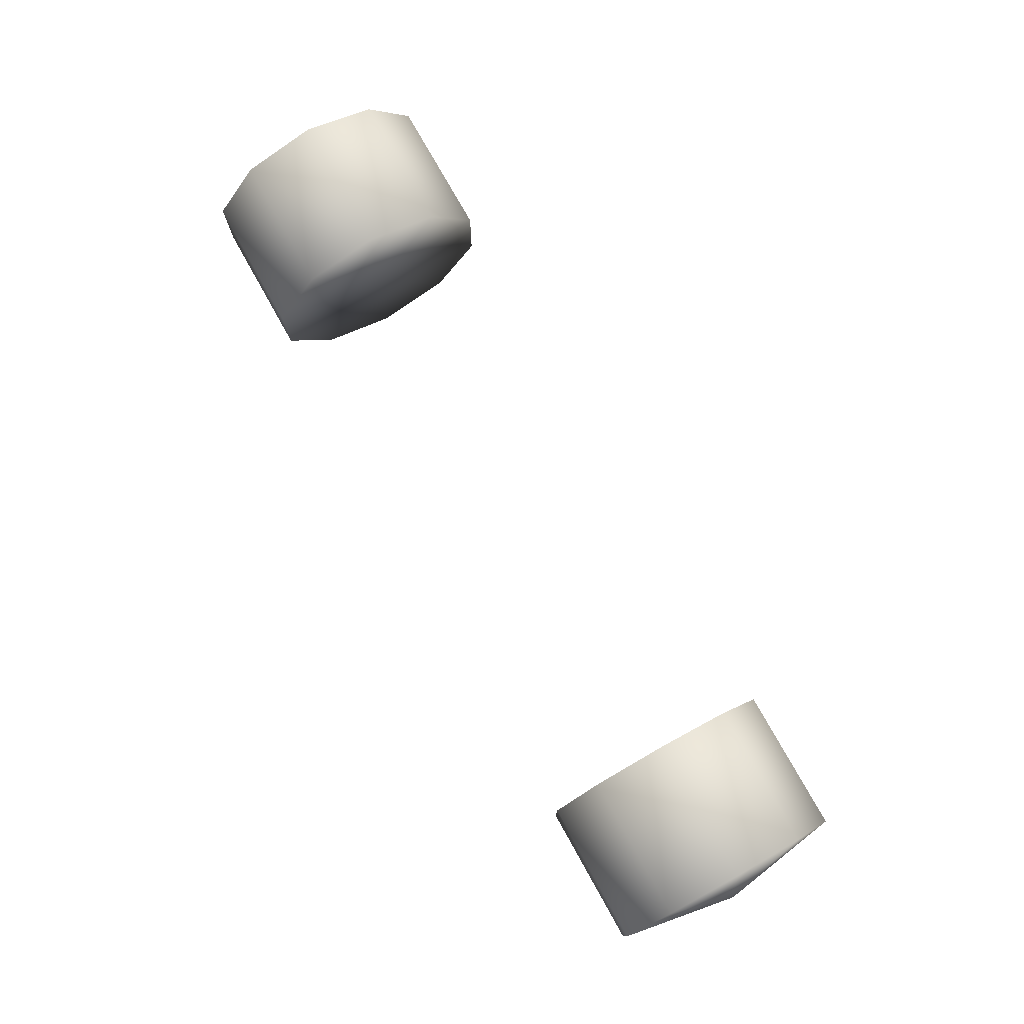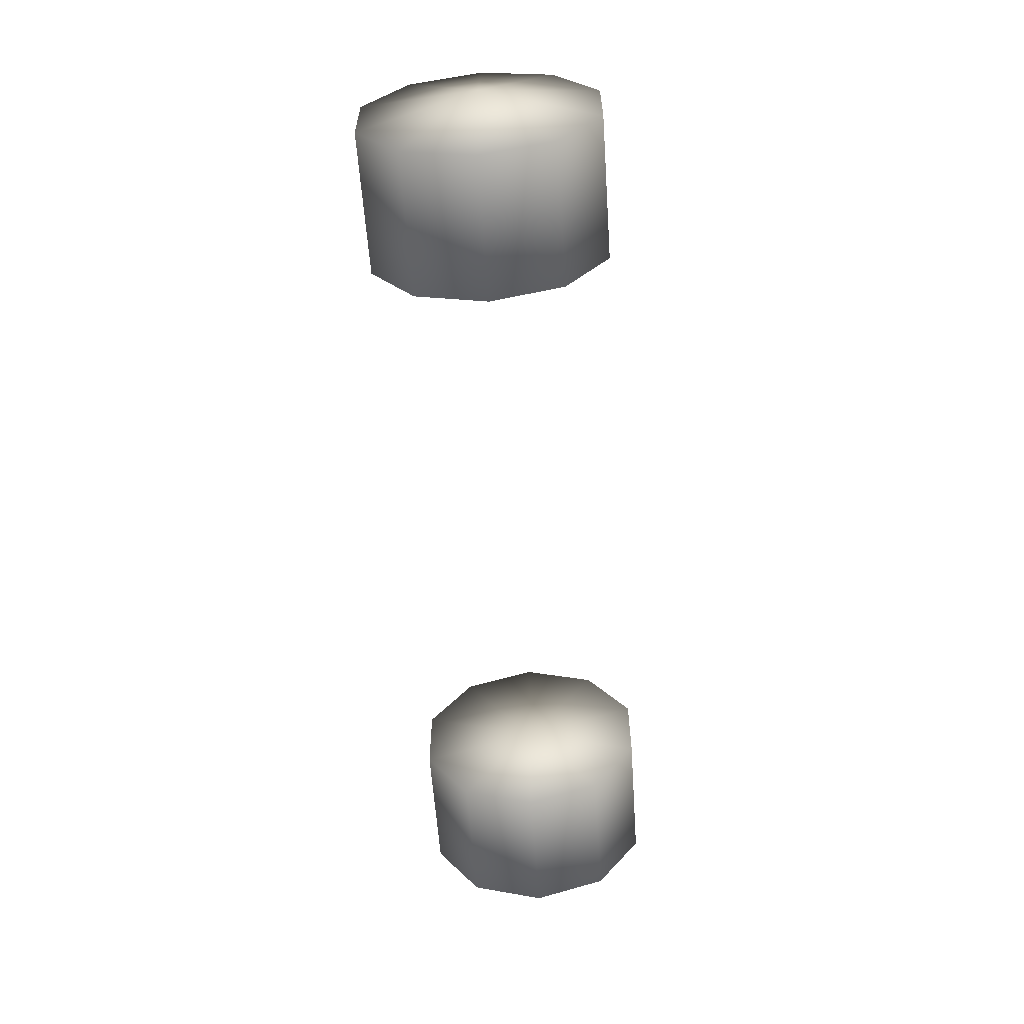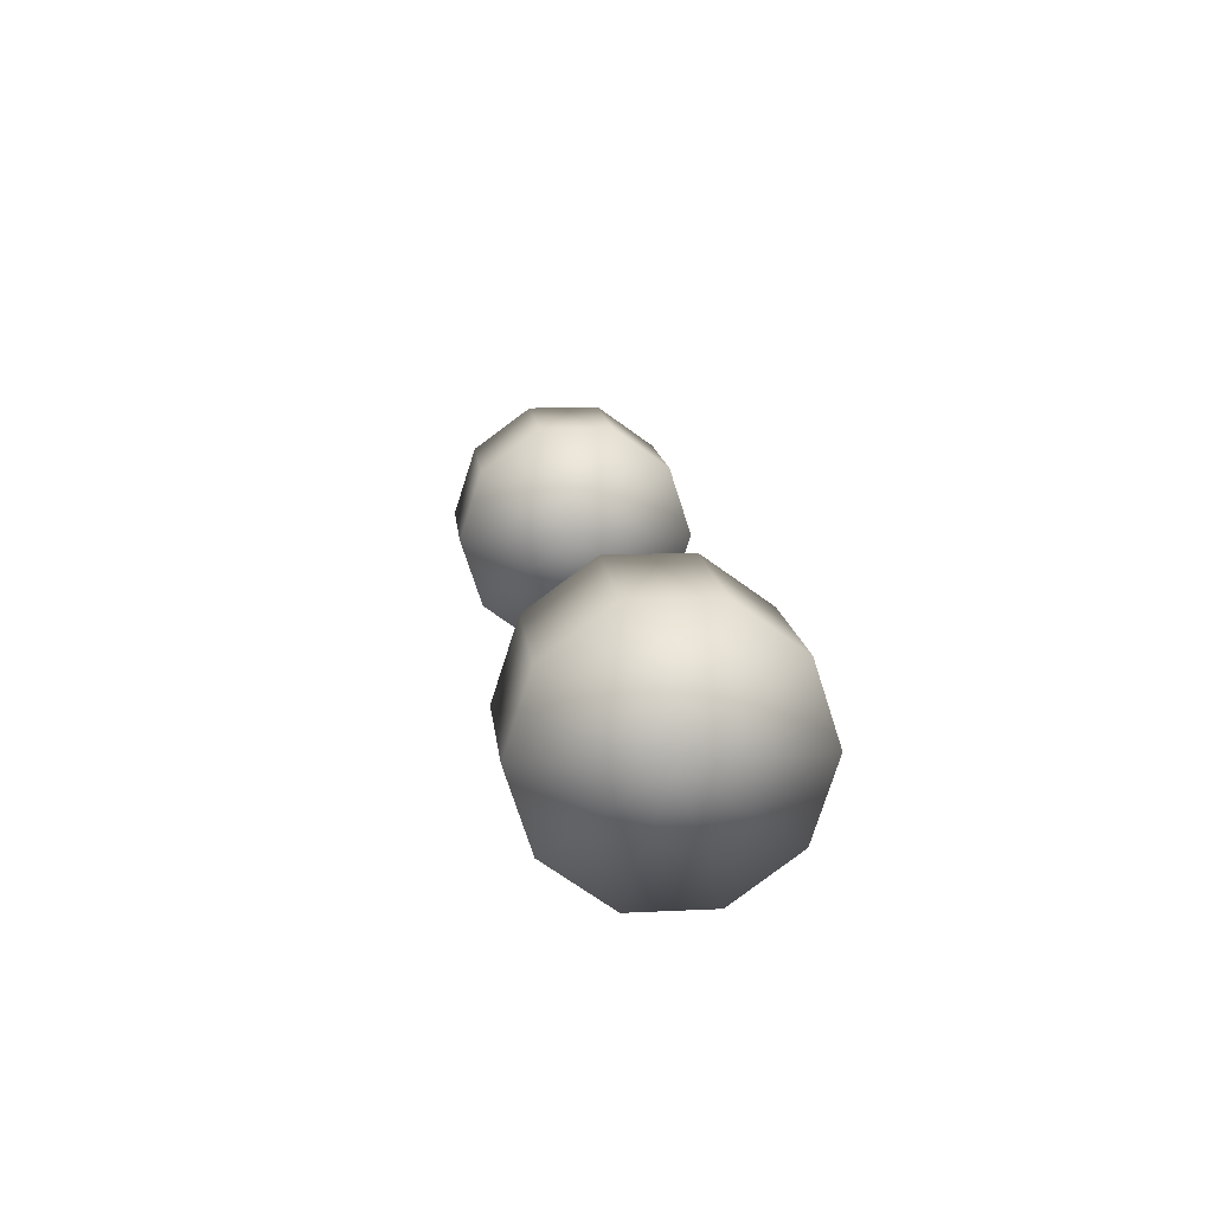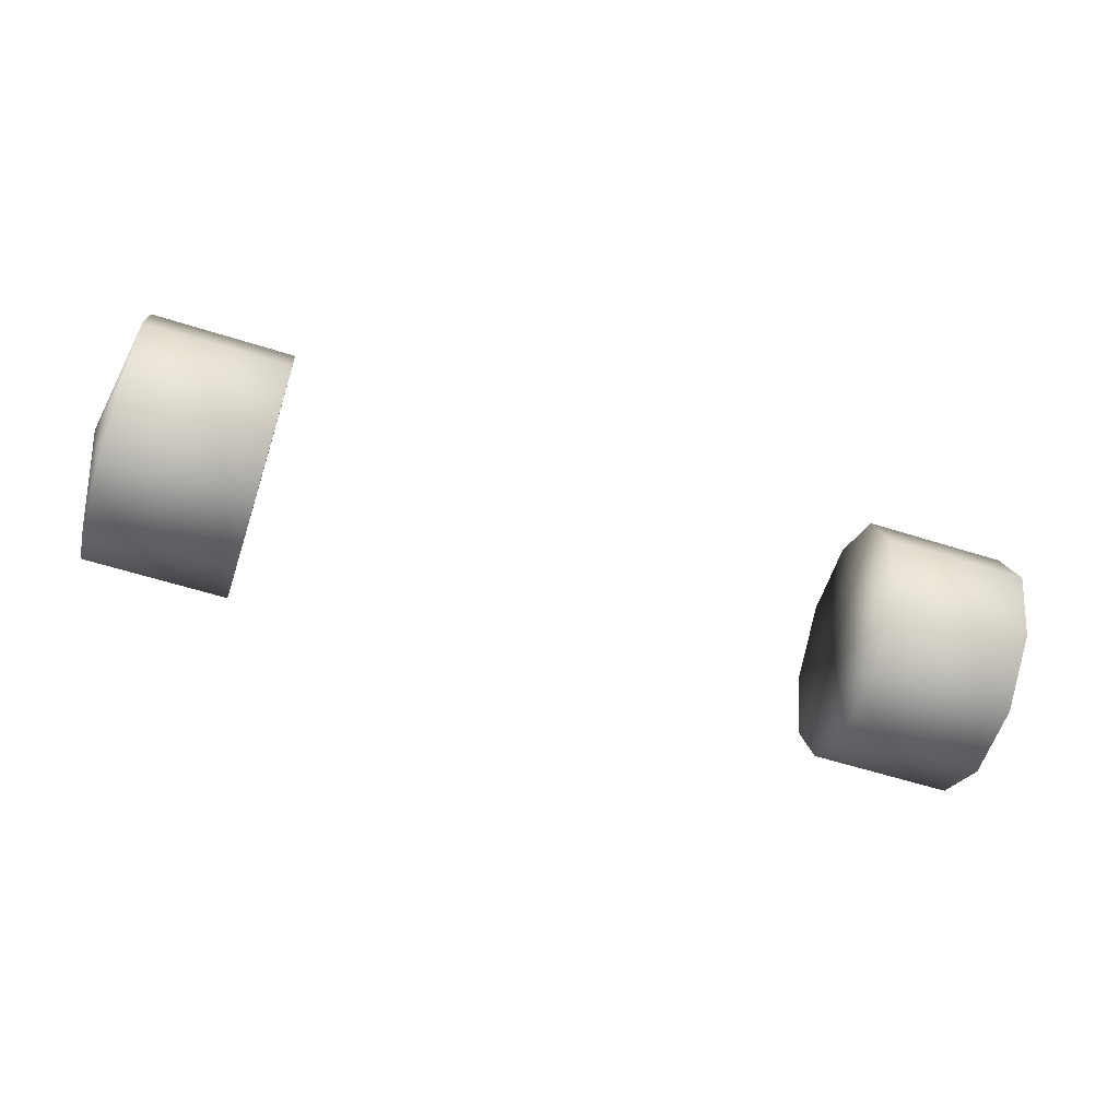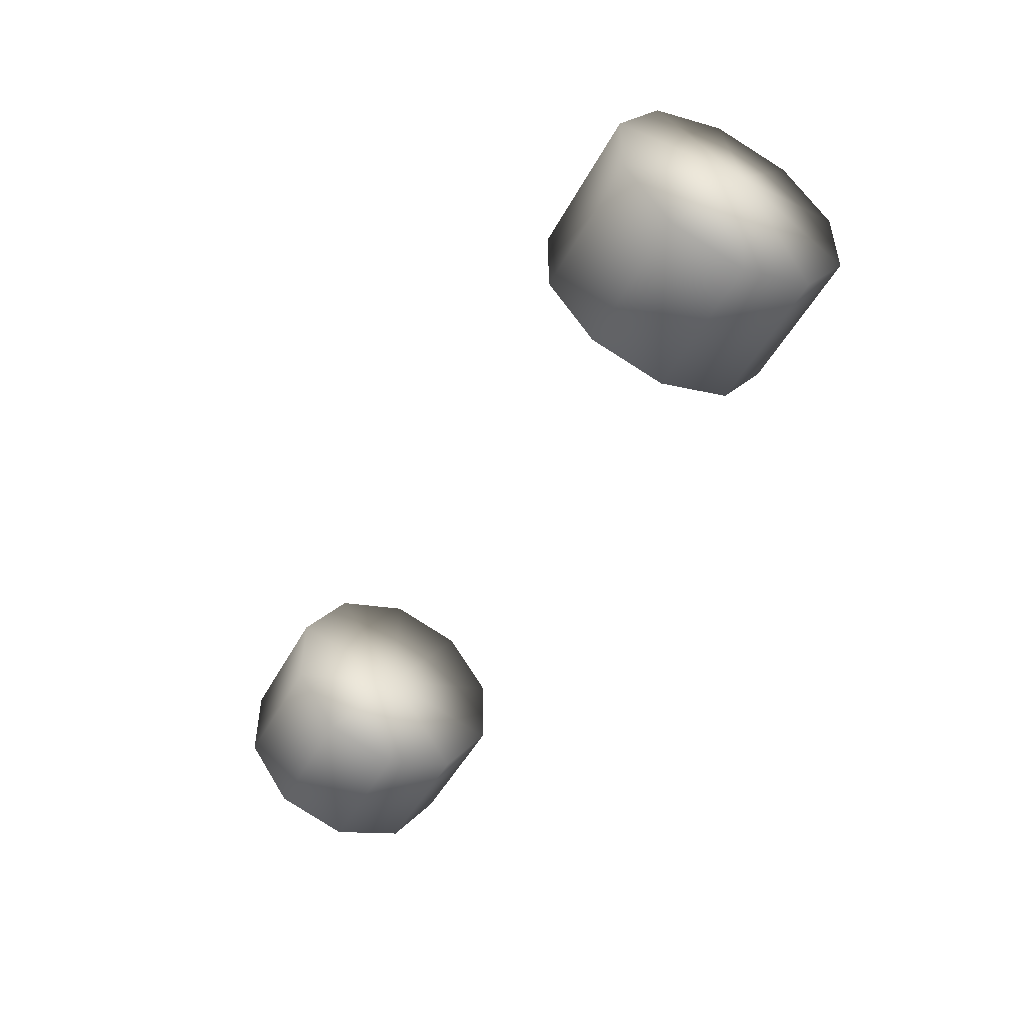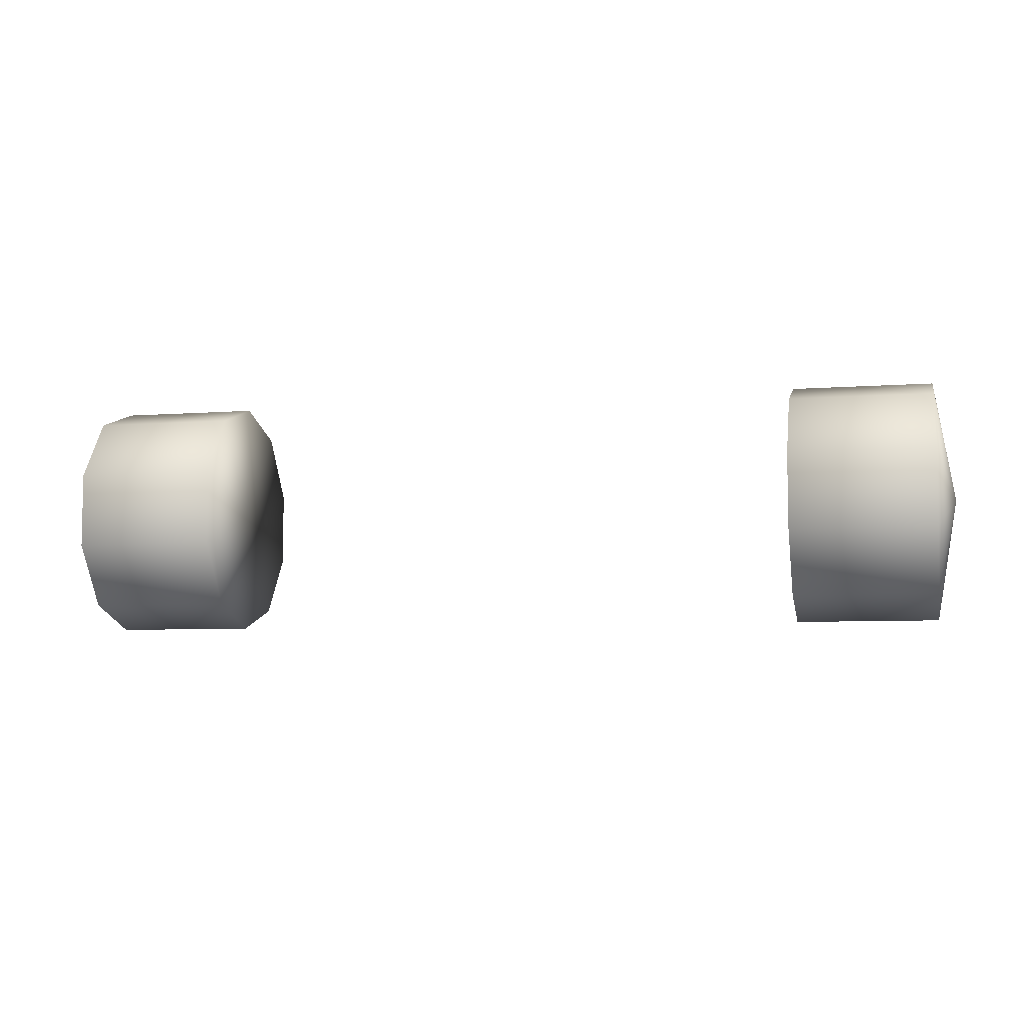
<metadata>
{"format":"obj","ext":"obj","renderer":"f3d","projection":"perspective","resolution":1024,"background":"white","views":[{"elev":76.7,"azim":60.8,"up":"+Y"},{"elev":-59.1,"azim":94.0,"up":"+Y"},{"elev":14.0,"azim":83.9,"up":"+Z"},{"elev":-59.4,"azim":162.0,"up":"+Z"},{"elev":-48.2,"azim":62.8,"up":"+Y"},{"elev":-6.7,"azim":12.6,"up":"+Y"}]}
</metadata>
<code>
g Tire_Rear_LOD1
v -3.267 0.7263 0.5277
v -3.267 0.8977 -3.099e-06
v -2.221 0.8977 -3.099e-06
v -2.221 0.7263 0.5277
v -2.221 0.7263 0.5277
v -2.221 0.2774 0.8538
v -3.267 0.2774 0.8538
v -3.267 0.7263 0.5277
v -3.267 -0.2774 0.8538
v -2.221 -0.2774 0.8538
v -3.267 -0.7263 0.5277
v -2.221 -0.7263 0.5277
v -3.267 -0.8977 -3.099e-06
v -2.221 -0.8977 -3.099e-06
v -3.267 -0.7263 -0.5277
v -2.221 -0.7263 -0.5277
v -3.267 -0.2774 -0.8538
v -2.221 -0.2774 -0.8538
v -3.267 0.2774 -0.8538
v -2.221 0.2774 -0.8538
v -3.267 0.7263 -0.5277
v -2.221 0.7263 -0.5277
v -3.267 0.8977 -3.099e-06
v -2.221 0.8977 -3.099e-06
v -3.417 3.576e-06 -3.099e-06
v -3.267 0.8977 -3.099e-06
v -3.267 0.7263 0.5277
v -3.267 0.2774 0.8538
v -3.267 -0.2774 0.8538
v -3.267 -0.7263 0.5277
v -3.267 -0.8977 -3.099e-06
v -3.267 -0.7263 -0.5277
v -3.267 -0.2774 -0.8538
v -3.267 0.2774 -0.8538
v -3.267 0.7263 -0.5277
v -2.221 0.8977 -3.099e-06
v -2.221 3.576e-06 -3.099e-06
v -2.221 0.7263 0.5277
v -2.221 0.2774 0.8538
v -2.221 -0.2774 0.8538
v -2.221 -0.7263 0.5277
v -2.221 -0.8977 -3.099e-06
v -2.221 -0.7263 -0.5277
v -2.221 -0.2774 -0.8538
v -2.221 0.2774 -0.8538
v -2.221 0.7263 -0.5277
v 2.221 0.7263 0.5277
v 2.221 0.8977 -3.099e-06
v 3.267 0.8977 -3.099e-06
v 3.267 0.7263 0.5277
v 3.267 0.7263 0.5277
v 3.267 0.2774 0.8538
v 2.221 0.2774 0.8538
v 2.221 0.7263 0.5277
v 2.221 -0.2774 0.8538
v 3.267 -0.2774 0.8538
v 2.221 -0.7263 0.5277
v 3.267 -0.7263 0.5277
v 2.221 -0.8977 -3.099e-06
v 3.267 -0.8977 -3.099e-06
v 2.221 -0.7263 -0.5277
v 3.267 -0.7263 -0.5277
v 2.221 -0.2774 -0.8538
v 3.267 -0.2774 -0.8538
v 2.221 0.2774 -0.8538
v 3.267 0.2774 -0.8538
v 2.221 0.7263 -0.5277
v 3.267 0.7263 -0.5277
v 2.221 0.8977 -3.099e-06
v 3.267 0.8977 -3.099e-06
v 3.267 0.8977 -3.099e-06
v 3.417 3.576e-06 -3.099e-06
v 3.267 0.7263 0.5277
v 3.267 0.2774 0.8538
v 3.267 -0.2774 0.8538
v 3.267 -0.7263 0.5277
v 3.267 -0.8977 -3.099e-06
v 3.267 -0.7263 -0.5277
v 3.267 -0.2774 -0.8538
v 3.267 0.2774 -0.8538
v 3.267 0.7263 -0.5277
v 2.221 3.576e-06 -3.099e-06
v 2.221 0.8977 -3.099e-06
v 2.221 0.7263 0.5277
v 2.221 0.2774 0.8538
v 2.221 -0.2774 0.8538
v 2.221 -0.7263 0.5277
v 2.221 -0.8977 -3.099e-06
v 2.221 -0.7263 -0.5277
v 2.221 -0.2774 -0.8538
v 2.221 0.2774 -0.8538
v 2.221 0.7263 -0.5277
g Tire_Rear_LOD1_0
f 3 2 1
f 4 3 1
f 7 6 5
f 8 7 5
f 7 9 6
f 9 10 6
f 9 11 10
f 11 12 10
f 11 13 12
f 13 14 12
f 13 15 14
f 15 16 14
f 15 17 16
f 17 18 16
f 17 19 18
f 19 20 18
f 19 21 20
f 21 22 20
f 21 23 22
f 23 24 22
f 27 26 25
f 27 25 28
f 28 25 29
f 29 25 30
f 30 25 31
f 31 25 32
f 32 25 33
f 33 25 34
f 34 25 35
f 35 25 26
f 38 37 36
f 38 39 37
f 39 40 37
f 40 41 37
f 41 42 37
f 42 43 37
f 43 44 37
f 44 45 37
f 45 46 37
f 46 36 37
f 49 48 47
f 50 49 47
f 53 52 51
f 54 53 51
f 53 55 52
f 55 56 52
f 55 57 56
f 57 58 56
f 57 59 58
f 59 60 58
f 59 61 60
f 61 62 60
f 61 63 62
f 63 64 62
f 63 65 64
f 65 66 64
f 65 67 66
f 67 68 66
f 67 69 68
f 69 70 68
f 73 72 71
f 73 74 72
f 74 75 72
f 75 76 72
f 76 77 72
f 77 78 72
f 78 79 72
f 79 80 72
f 80 81 72
f 81 71 72
f 84 83 82
f 84 82 85
f 85 82 86
f 86 82 87
f 87 82 88
f 88 82 89
f 89 82 90
f 90 82 91
f 91 82 92
f 92 82 83

</code>
